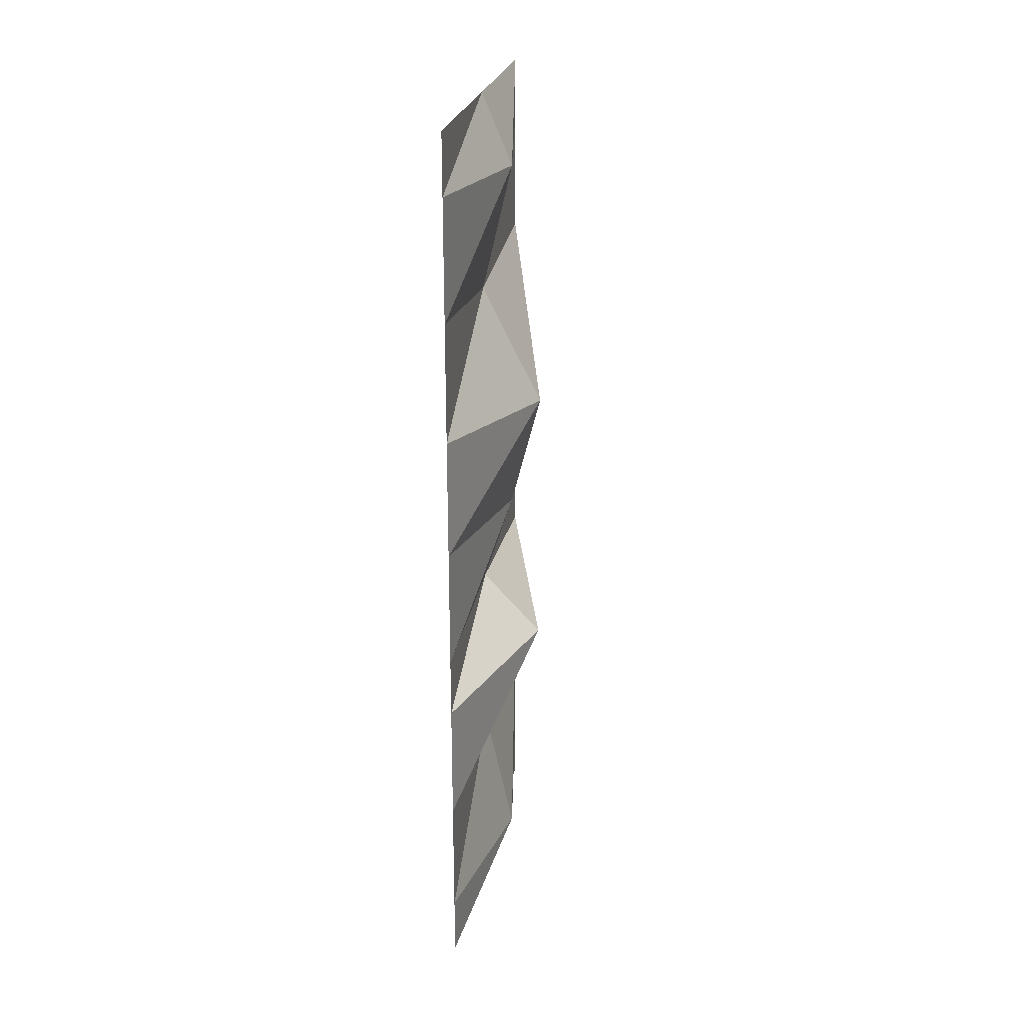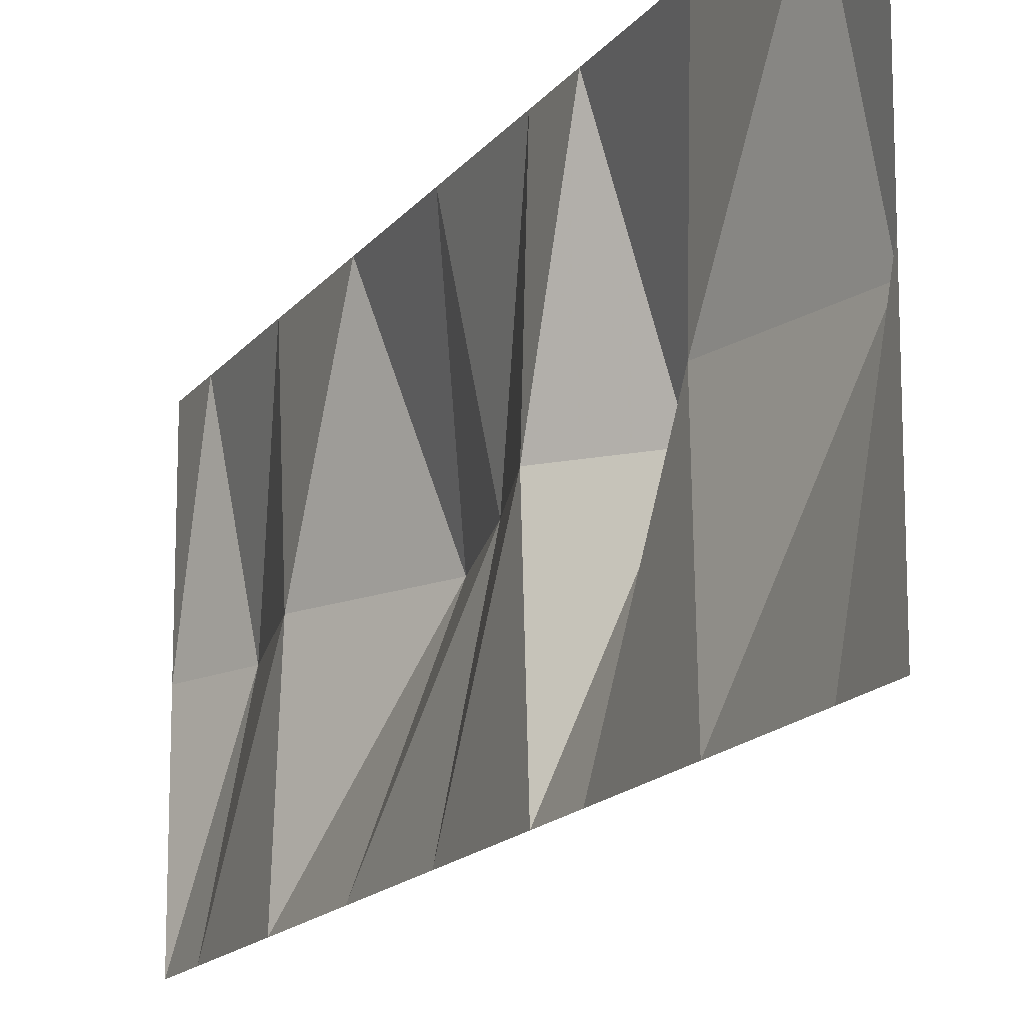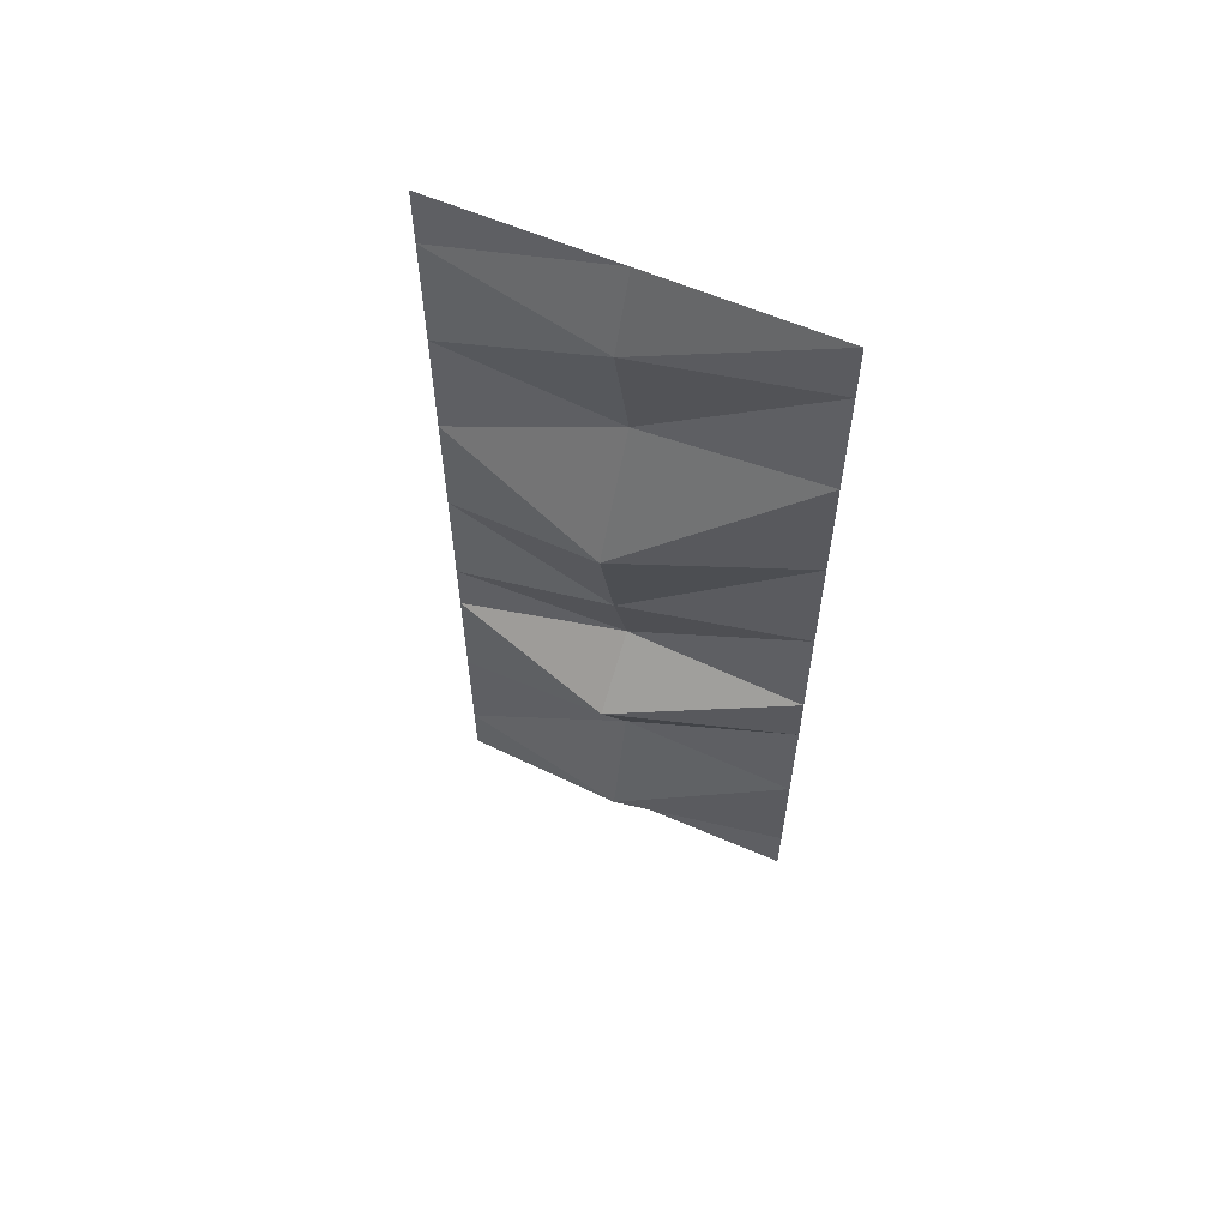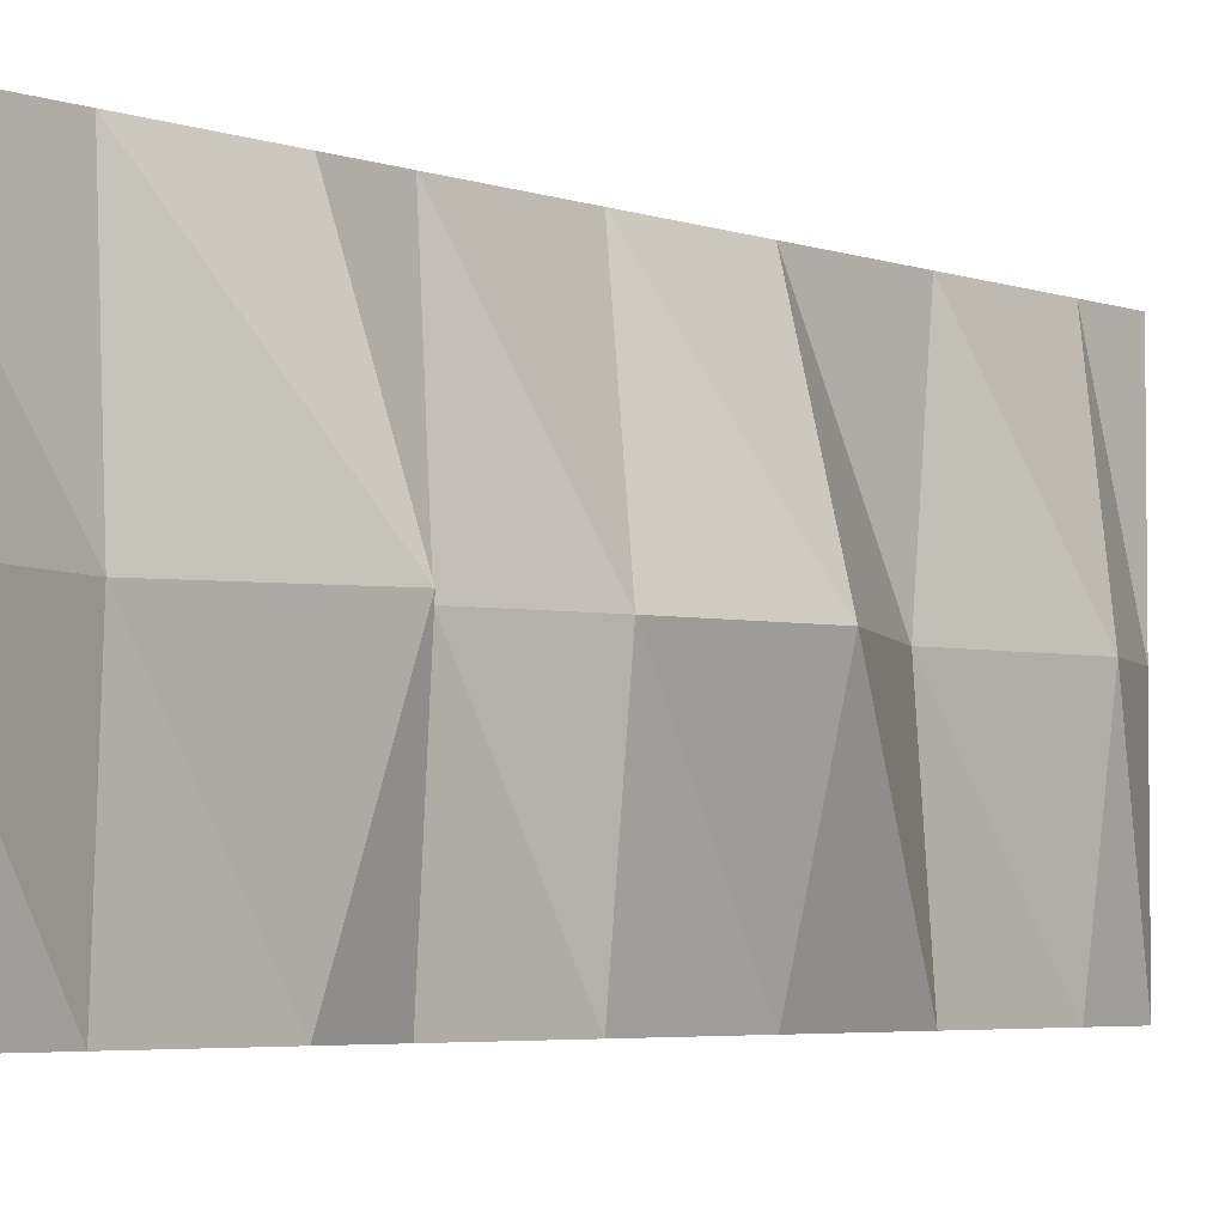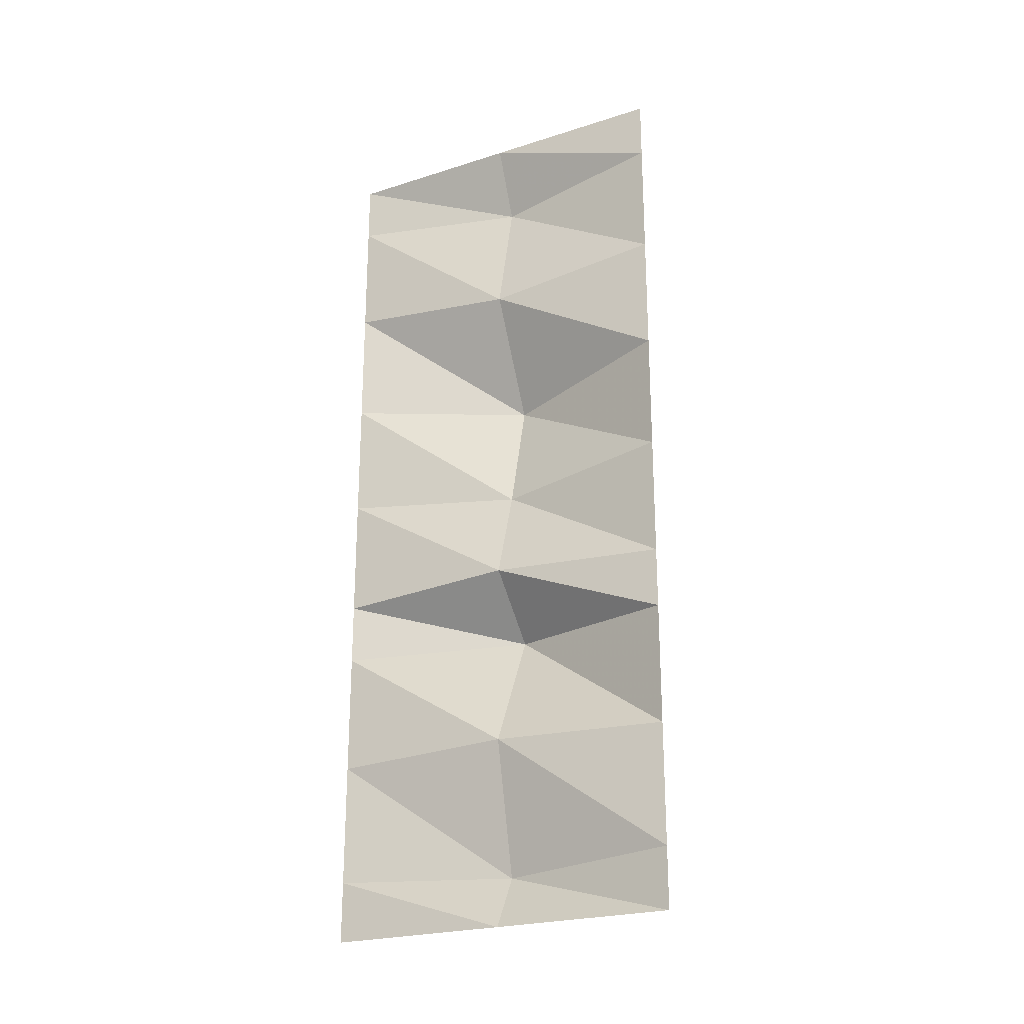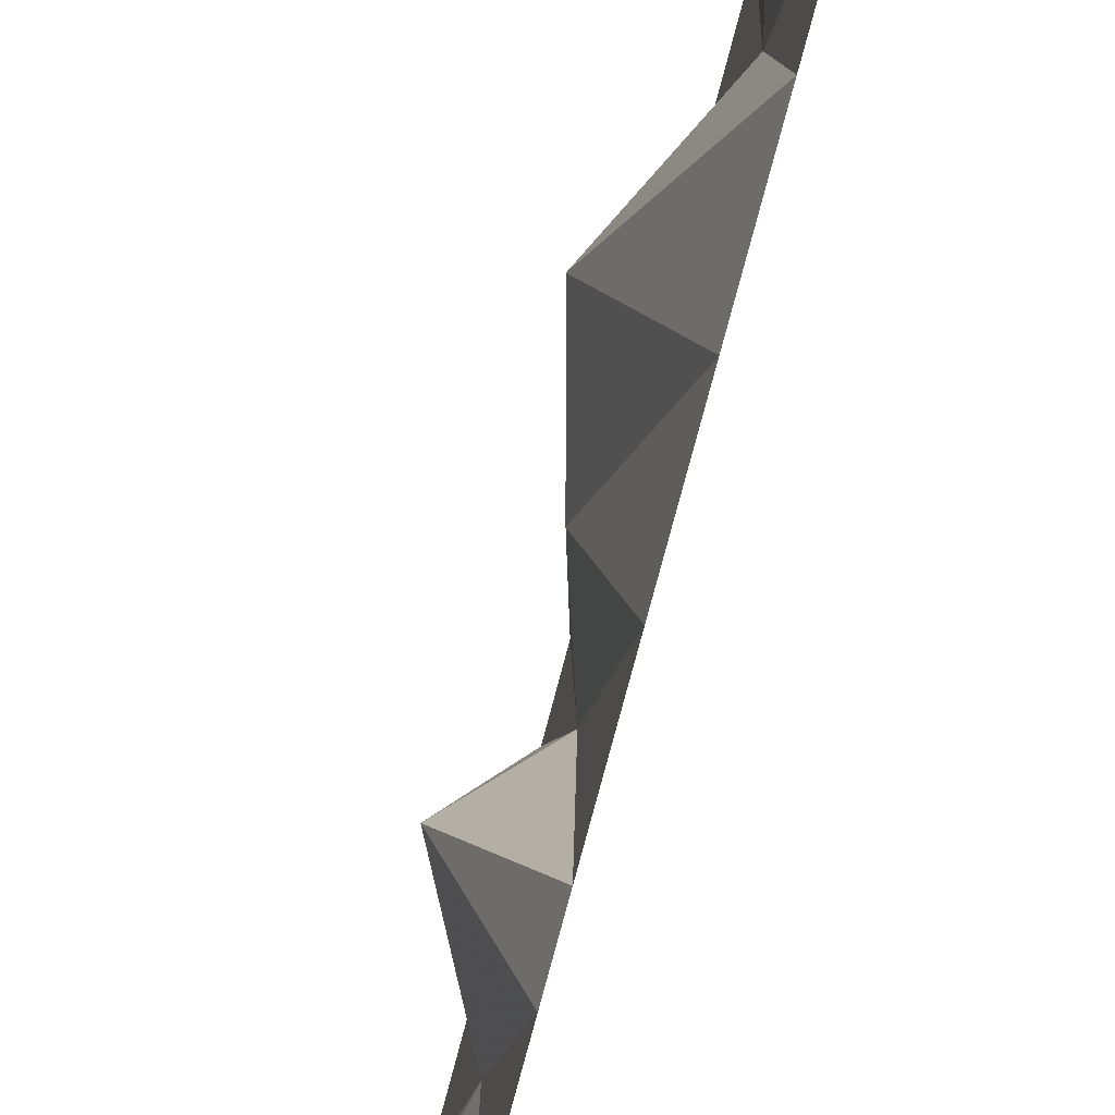
<metadata>
{"format":"obj","ext":"obj","renderer":"f3d","projection":"perspective","resolution":1024,"background":"white","views":[{"elev":24.6,"azim":10.6,"up":"+Y"},{"elev":-15.2,"azim":-23.5,"up":"+Z"},{"elev":59.6,"azim":114.0,"up":"+Y"},{"elev":-4.3,"azim":40.5,"up":"+Z"},{"elev":-23.9,"azim":-62.0,"up":"+Y"},{"elev":-74.1,"azim":165.5,"up":"+Z"}]}
</metadata>
<code>
v -0.25 -0.375 0.5
v -0.25 -0.4141 0.125
v -0.1875 -0.1484 0.125
v -0.25 -0.125 0.5
v -0.25 0 0.125
v -0.25 0 0.5
v -0.25 -1.875 0.125
v -0.25 -1.875 -0.25
v -0.25 -1.75 -0.25
v -0.1875 -1.766 0.125
v -0.25 -1.875 0.5
v -0.25 -1.75 0.5
v -0.25 -1.484 0.125
v -0.25 -1.5 0.5
v -0.125 -1.234 0.125
v -0.25 -1.25 0.5
v -0.25 -1.102 0.125
v -0.25 -1.125 0.5
v -0.1875 -0.9062 0.125
v -0.25 -0.875 0.5
v -0.125 -0.6641 0.125
v -0.25 -0.625 0.5
v -0.25 -1.5 -0.25
v -0.25 -1.25 -0.25
v -0.25 -1.125 -0.25
v -0.25 -0.875 -0.25
v -0.25 -0.625 -0.25
v -0.25 -0.375 -0.25
v -0.25 -0.125 -0.25
v -0.25 0 -0.25
f 1 2 3
f 1 3 4
f 2 28 29
f 2 29 3
f 4 3 5
f 4 5 6
f 3 29 30
f 3 30 5
f 7 8 9
f 7 9 10
f 7 10 11
f 11 10 12
f 12 10 13
f 12 13 14
f 18 17 19
f 18 19 20
f 10 9 23
f 10 23 13
f 17 25 26
f 17 26 19
f 14 13 15
f 14 15 16
f 16 15 17
f 16 17 18
f 13 23 24
f 13 24 15
f 15 24 25
f 15 25 17
f 20 19 21
f 20 21 22
f 19 26 27
f 19 27 21
f 22 21 2
f 22 2 1
f 21 27 28
f 21 28 2

</code>
